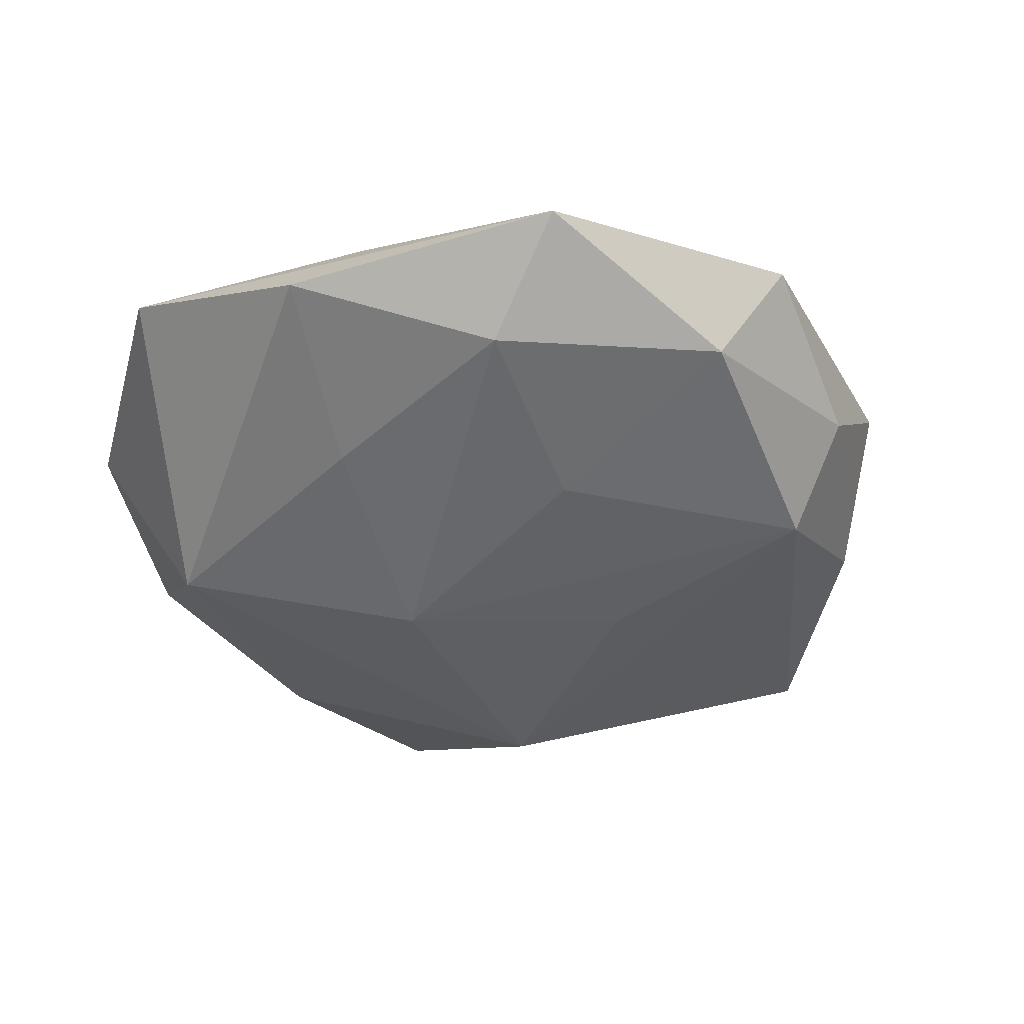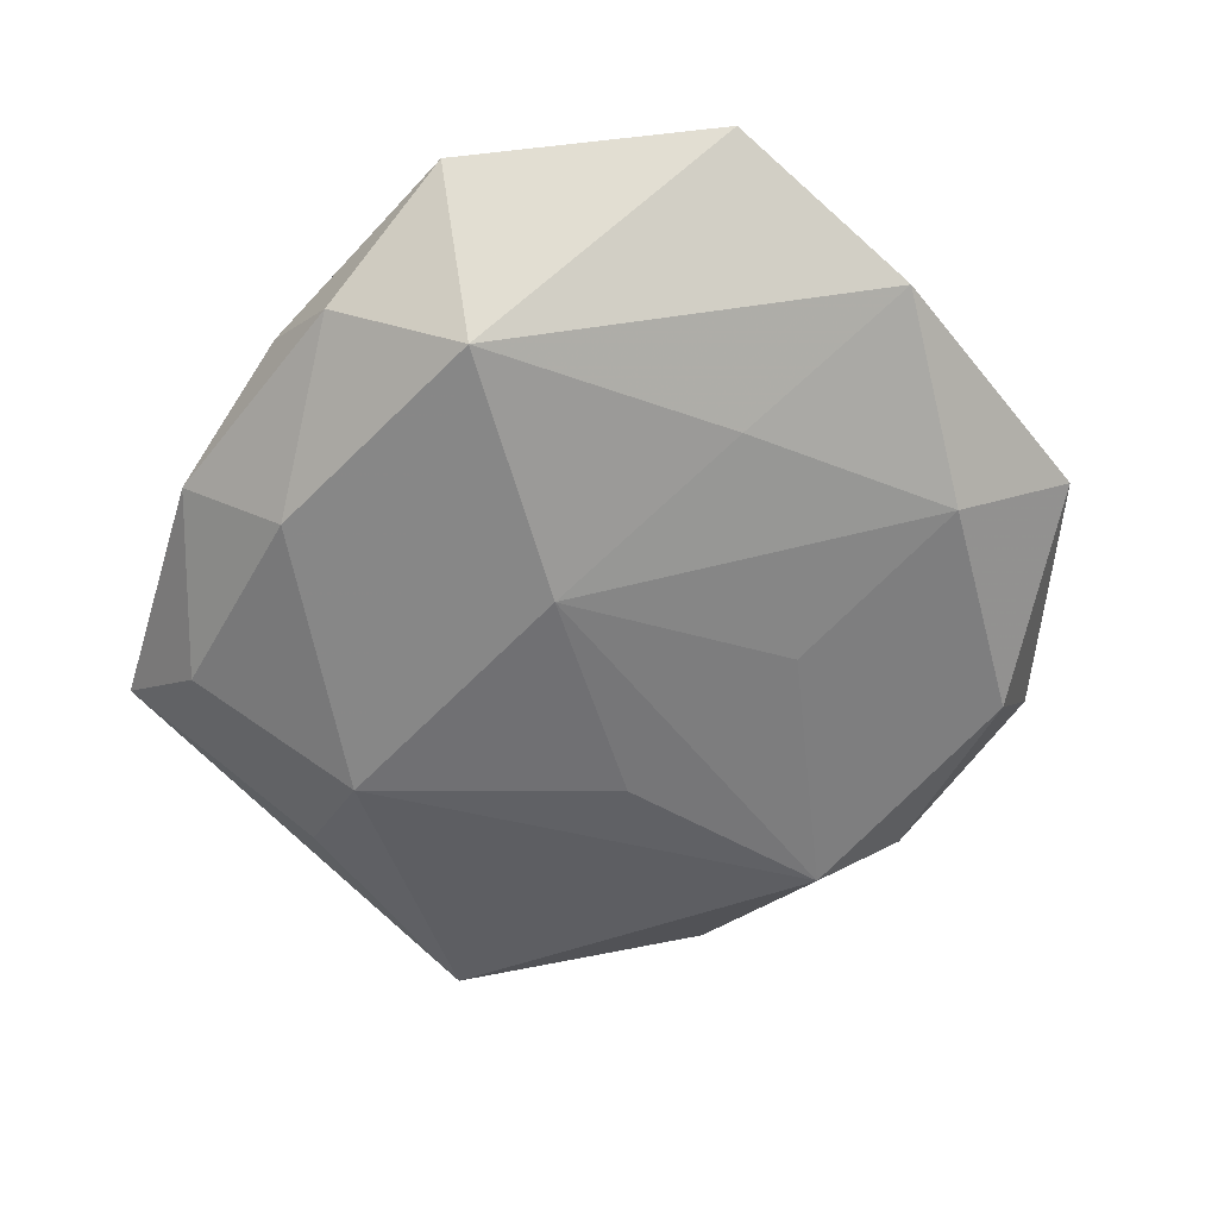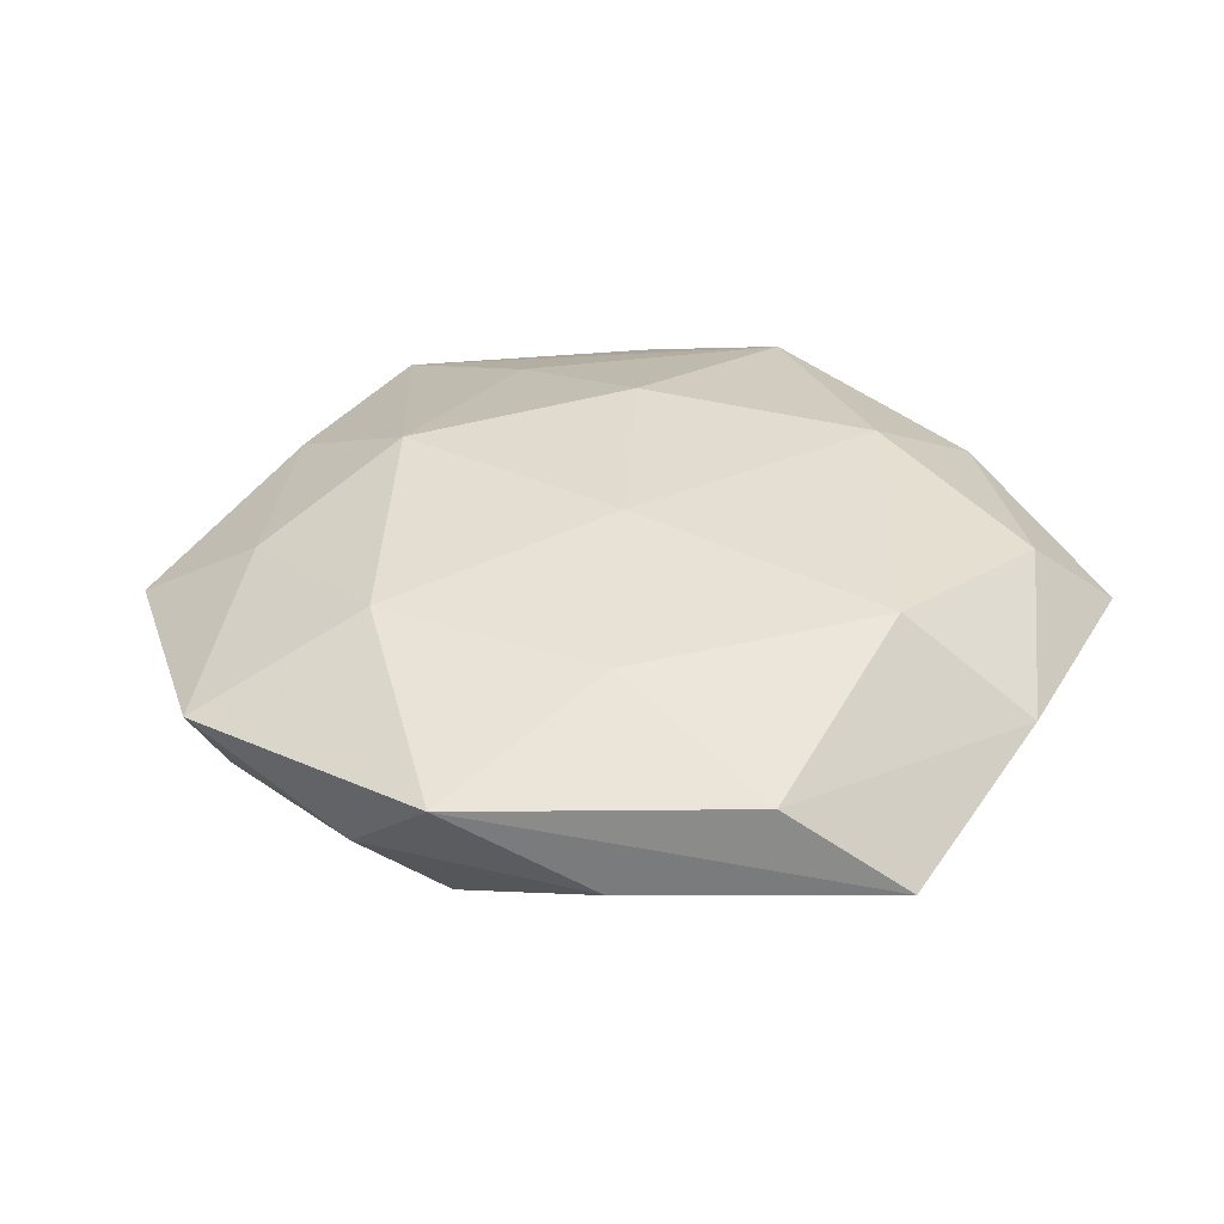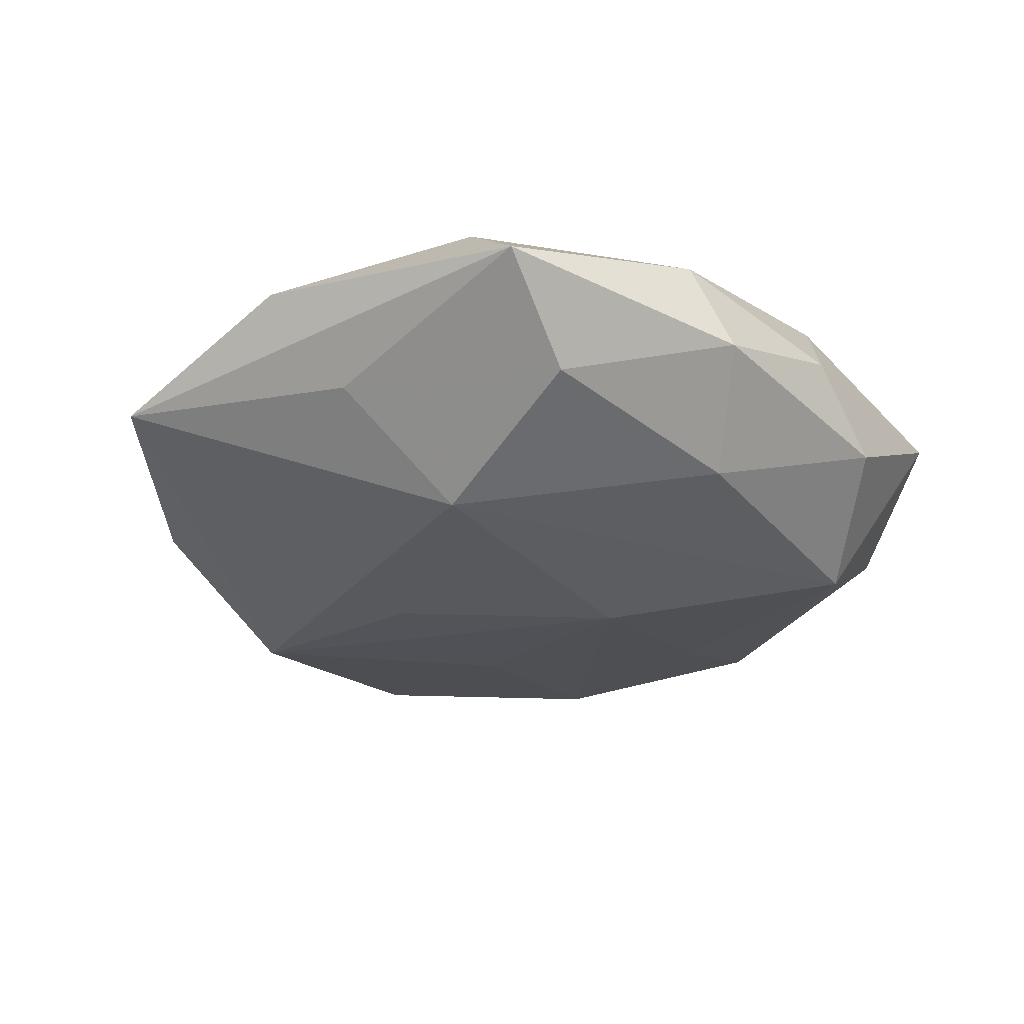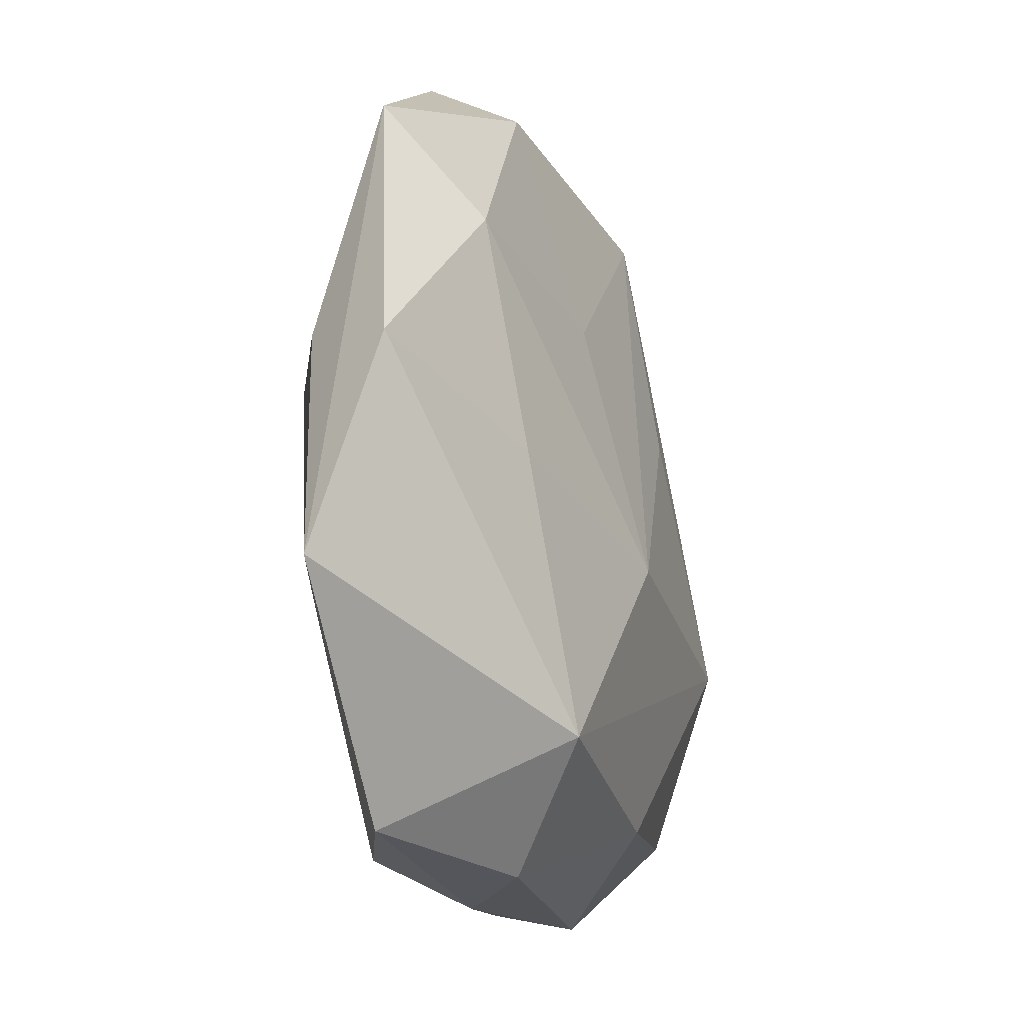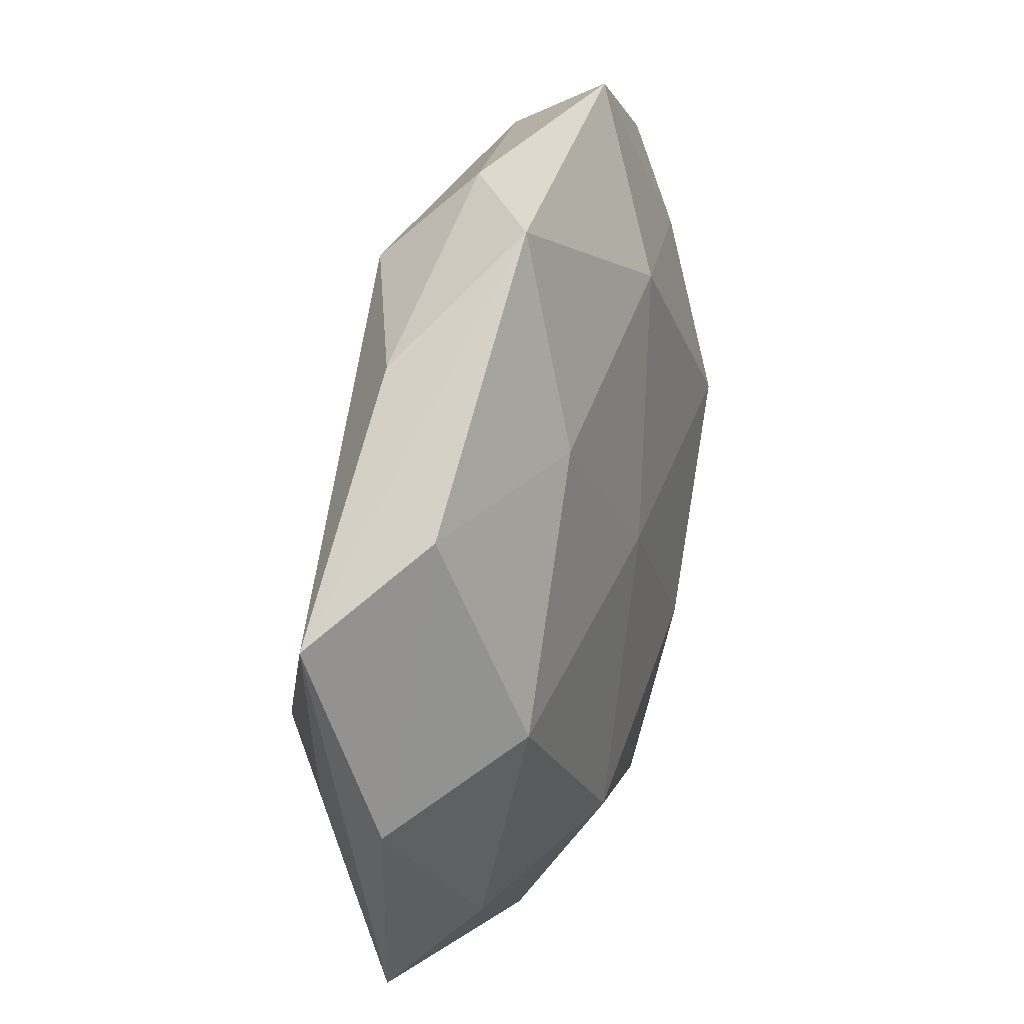
<metadata>
{"format":"obj","ext":"obj","renderer":"f3d","projection":"perspective","resolution":1024,"background":"white","views":[{"elev":-40.4,"azim":119.1,"up":"+Z"},{"elev":-58.7,"azim":51.5,"up":"+Z"},{"elev":33.1,"azim":-142.0,"up":"+Z"},{"elev":-30.8,"azim":-50.2,"up":"+Z"},{"elev":-22.5,"azim":107.4,"up":"+Y"},{"elev":36.3,"azim":-70.0,"up":"+Y"}]}
</metadata>
<code>
v -0.03017 -0.005132 -0.005191
v -0.003121 0.004998 0.01178
v 0.006042 -0.0288 0.009201
v -0.01186 -0.01673 0.01213
v -0.02823 0.02025 0.004119
v 0.02188 0.02014 0.006271
v -0.009512 0.03539 0.004191
v 0.01835 0.006454 0.0114
v -0.01319 0.01947 0.009091
v -0.006453 0.009422 -0.01189
v 0.02166 -0.03085 0.003164
v 0.01369 0.03634 0.002542
v 0.03742 -0.01528 0.002884
v -0.03614 -0.00191 0.00255
v 0.02687 0.01507 -0.006719
v 0.009251 -0.03186 -0.00378
v 0.03195 0.02341 -9.072e-05
v -0.03072 -0.02387 1.2e-06
v -0.001327 0.03489 -0.00259
v -0.01078 -0.03152 -0.002242
v 0.03178 0.004546 0.005218
v 0.007623 -0.01047 0.01223
v 0.005662 0.02432 0.009375
v -0.03654 0.0146 -0.002976
v -0.01935 -0.007876 -0.01271
v 0.01036 0.01283 -0.009827
v 0.004477 -0.006349 -0.01333
v 0.02221 -0.01316 0.008204
v -0.0266 0.002661 0.01064
v 0.01541 0.03069 -0.005665
v -0.004808 -0.02531 -0.009577
v -0.02239 -0.02219 -0.006779
v -0.01347 -0.02926 0.005192
v -0.005184 0.0284 -0.009387
v 0.02244 -0.002791 -0.008725
v 0.01641 -0.0235 -0.01072
v -0.01927 0.02803 -0.00303
v 0.03744 0.001233 -0.002667
v 0.002076 -0.03229 0.002263
v -0.02711 -0.01643 0.00692
f 22 3 28
f 4 3 22
f 4 33 3
f 17 30 12
f 7 23 12
f 17 38 15
f 15 30 17
f 26 15 27
f 30 15 26
f 30 26 34
f 34 26 27
f 22 28 8
f 9 23 7
f 20 33 18
f 17 21 13
f 13 38 17
f 13 3 11
f 13 28 3
f 21 8 13
f 13 8 28
f 27 15 35
f 35 15 38
f 16 20 31
f 27 35 36
f 36 16 31
f 36 35 38
f 11 16 36
f 38 13 36
f 36 13 11
f 18 33 40
f 33 4 40
f 40 4 29
f 27 36 25
f 25 36 31
f 7 12 19
f 19 37 7
f 34 37 19
f 19 12 30
f 30 34 19
f 2 8 23
f 2 9 29
f 23 9 2
f 22 8 2
f 2 4 22
f 29 4 2
f 6 12 23
f 23 8 6
f 17 12 6
f 6 21 17
f 6 8 21
f 11 3 39
f 39 16 11
f 20 16 39
f 3 33 39
f 33 20 39
f 10 34 27
f 27 25 10
f 10 25 34
f 18 1 32
f 1 25 32
f 32 25 31
f 32 20 18
f 31 20 32
f 18 40 14
f 14 40 29
f 24 25 1
f 24 37 34
f 34 25 24
f 24 1 18
f 18 14 24
f 7 37 24
f 7 24 5
f 5 9 7
f 29 9 5
f 5 14 29
f 5 24 14

</code>
